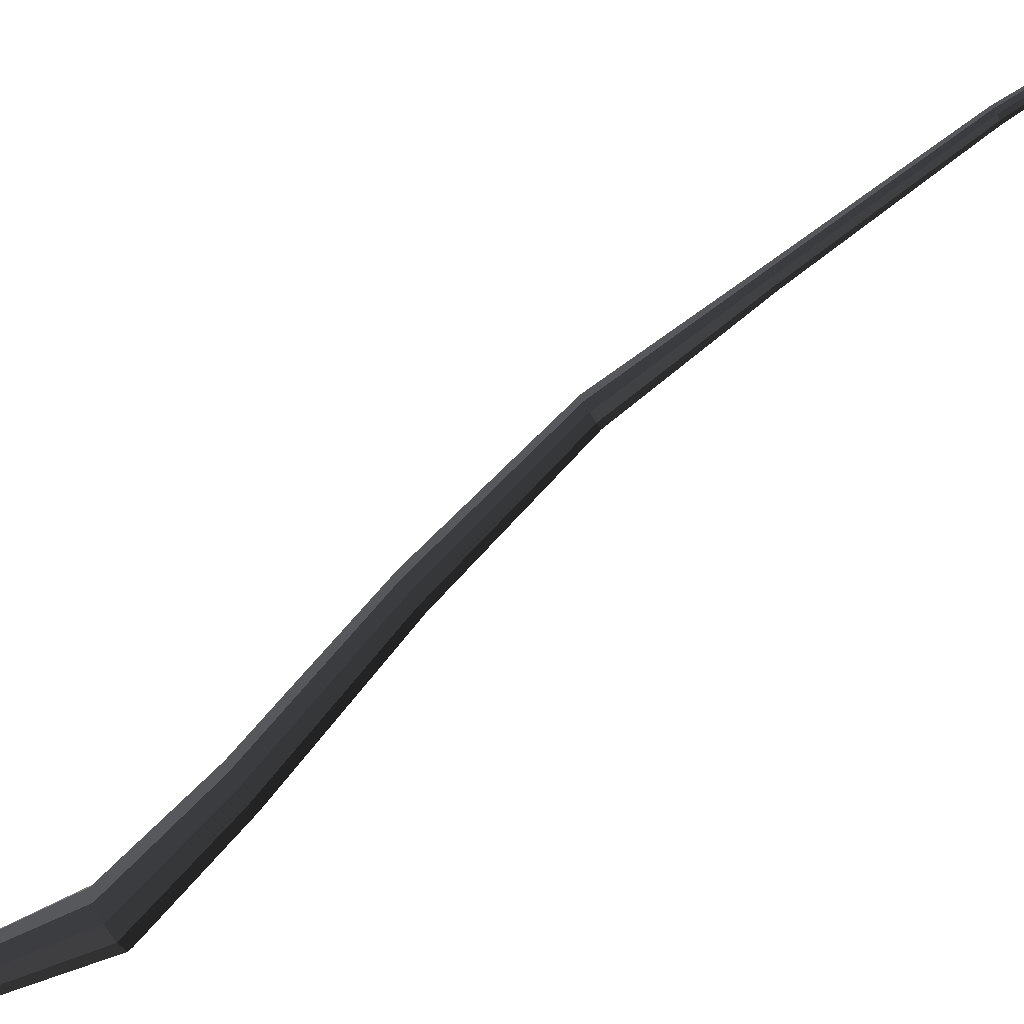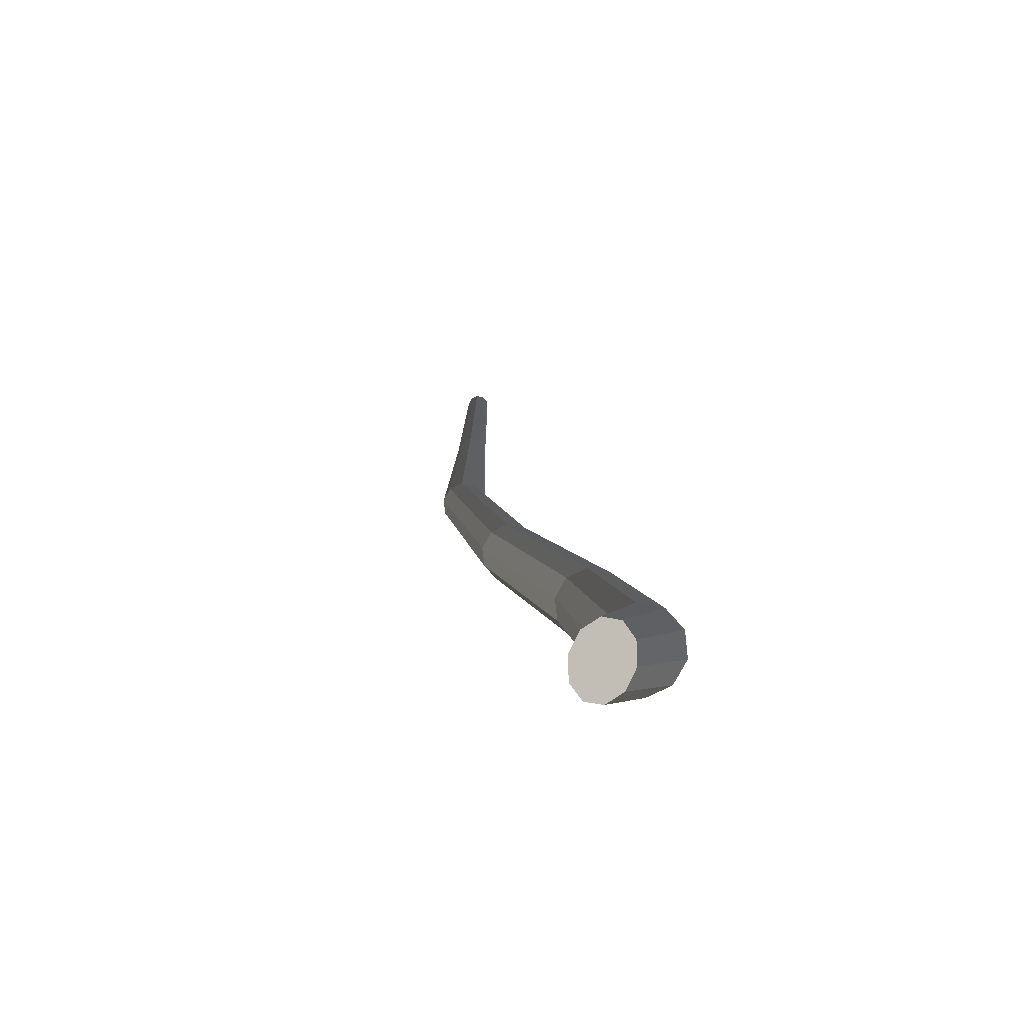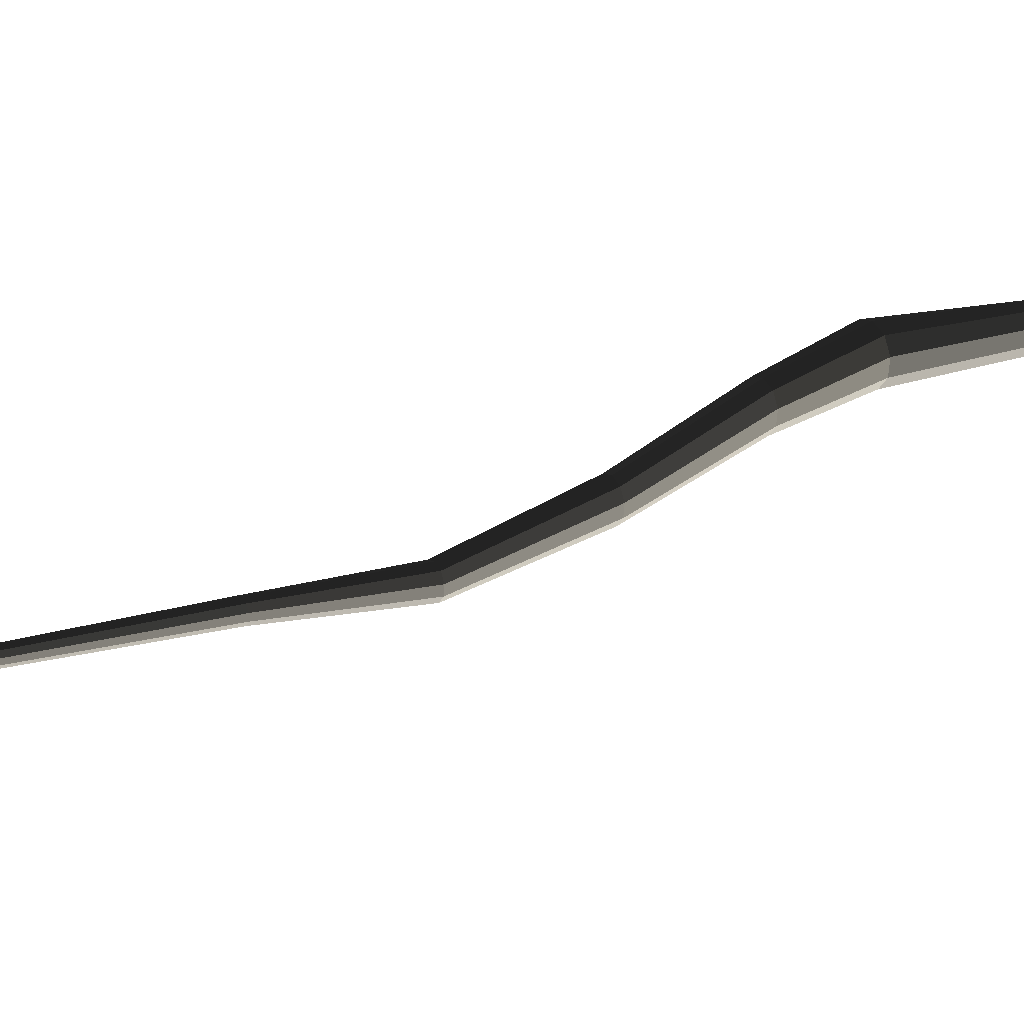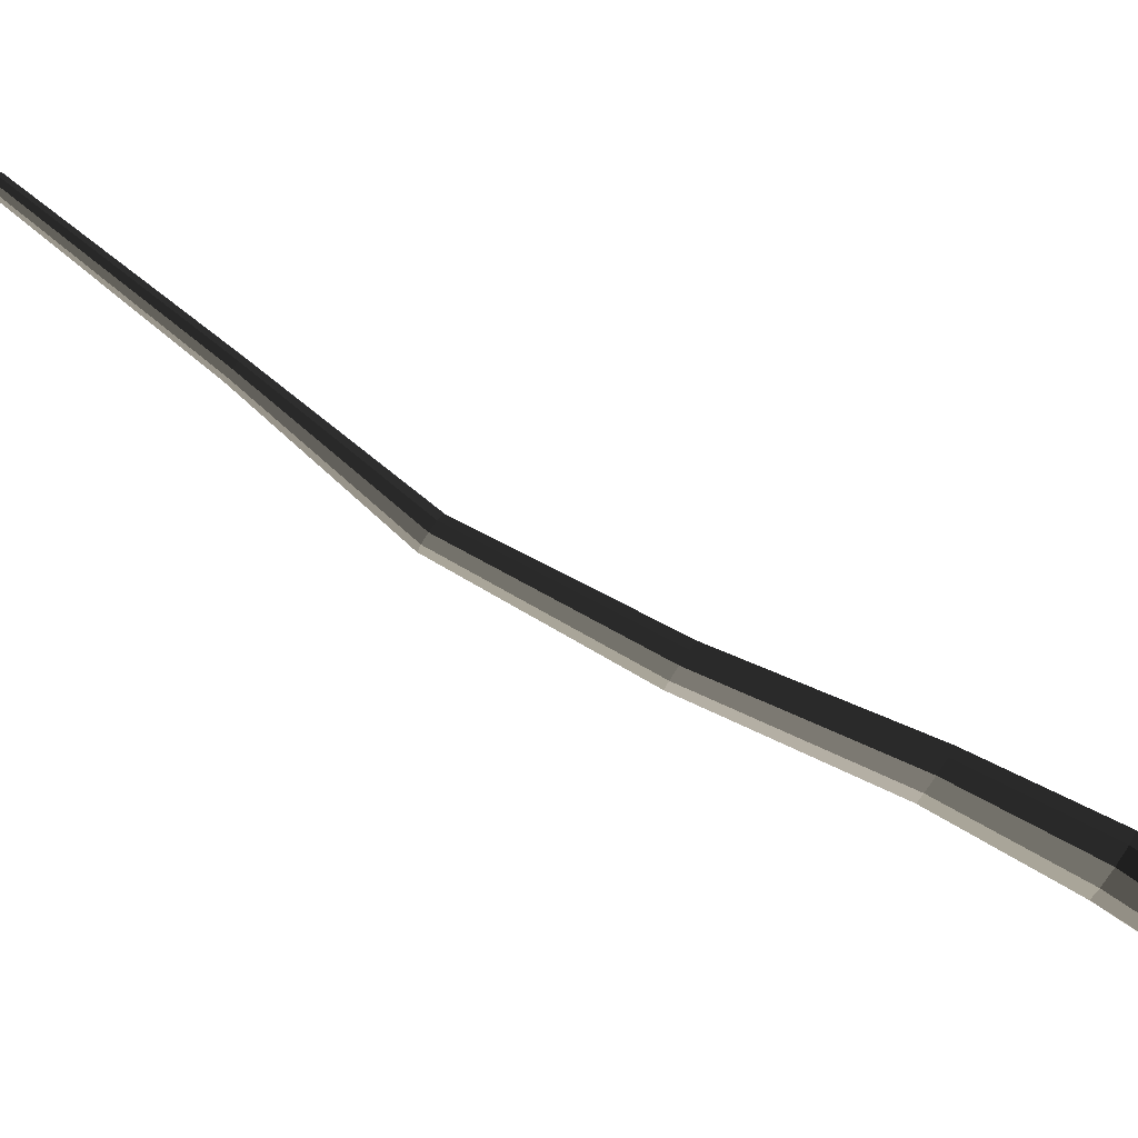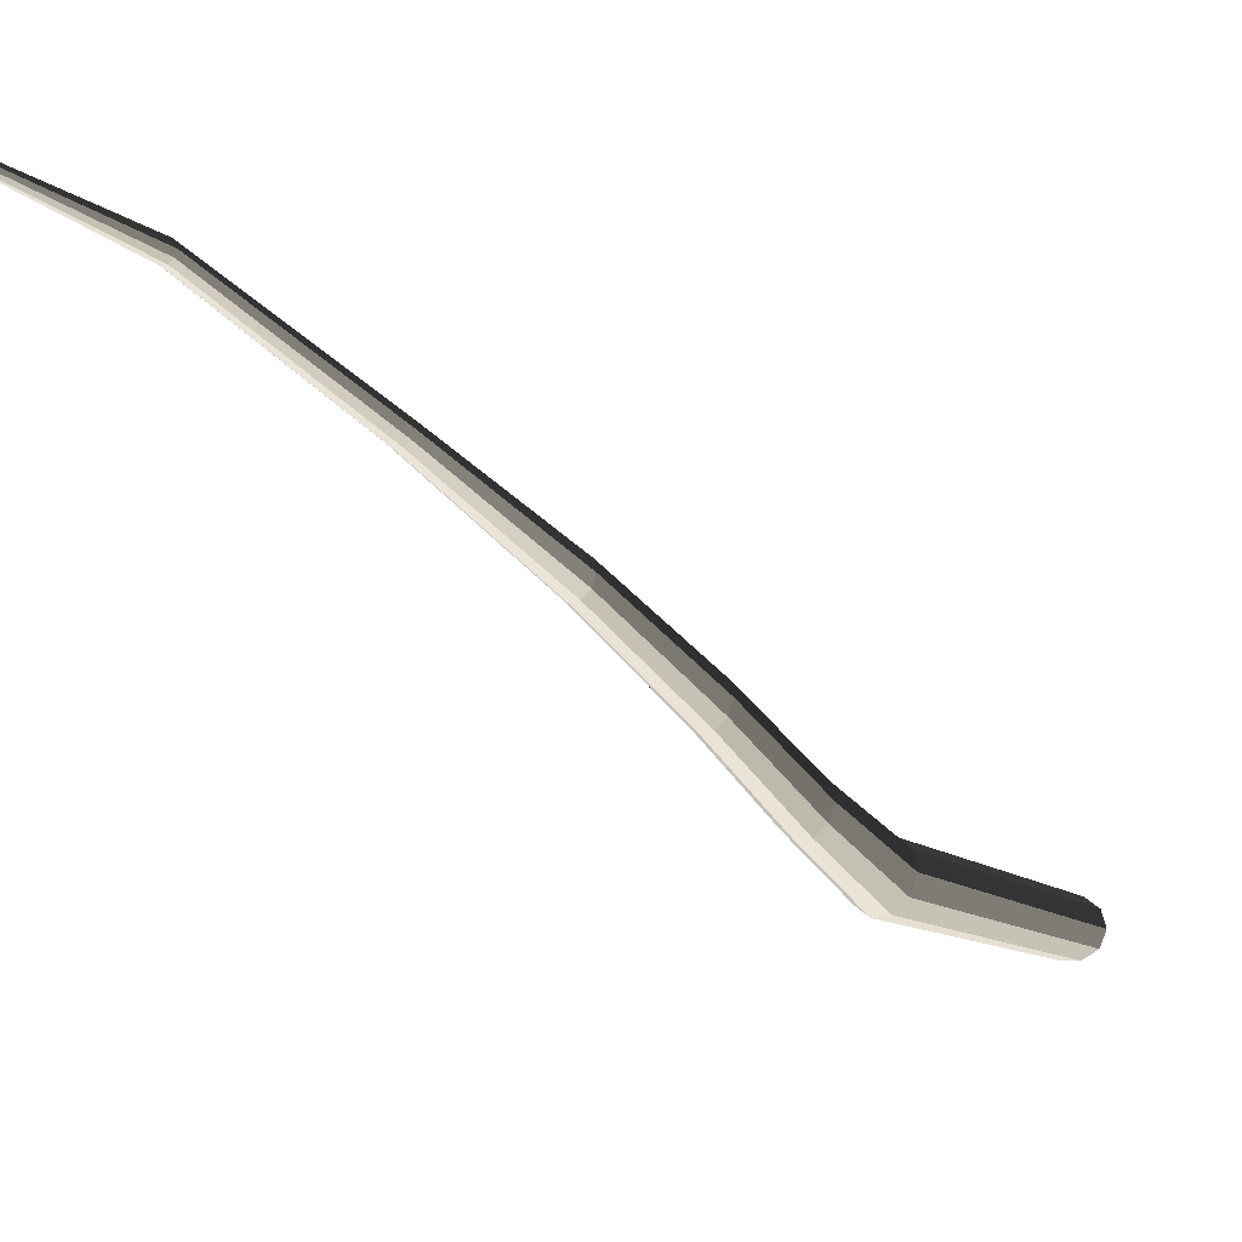
<metadata>
{"format":"obj","ext":"obj","renderer":"f3d","projection":"perspective","resolution":1024,"background":"white","views":[{"elev":56.3,"azim":51.3,"up":"+Z"},{"elev":-15.6,"azim":-12.5,"up":"+Z"},{"elev":63.0,"azim":-130.2,"up":"+Z"},{"elev":43.0,"azim":-76.9,"up":"+Z"},{"elev":2.5,"azim":-152.0,"up":"+Z"}]}
</metadata>
<code>
v -0.04689 -0.2168 -0.105
v -0.04858 -0.2223 -0.09582
v -0.04166 -0.2158 -0.1013
v -0.05276 -0.2199 -0.1051
v -0.05704 -0.2239 -0.1017
v -0.05808 -0.2273 -0.09603
v -0.05549 -0.2287 -0.0903
v -0.05027 -0.2278 -0.08668
v -0.04439 -0.2247 -0.08654
v -0.04012 -0.2207 -0.08995
v -0.03908 -0.2173 -0.0956
v -0.04166 -0.2158 -0.1013
v -0.01152 -0.1477 -0.08342
v -0.01794 -0.1449 -0.08639
v -0.04689 -0.2168 -0.105
v -0.04689 -0.2168 -0.105
v -0.01794 -0.1449 -0.08639
v -0.02519 -0.1435 -0.08499
v -0.05276 -0.2199 -0.1051
v -0.05276 -0.2199 -0.1051
v -0.02519 -0.1435 -0.08499
v -0.03051 -0.1441 -0.07976
v -0.05704 -0.2239 -0.1017
v -0.05704 -0.2239 -0.1017
v -0.03051 -0.1441 -0.07976
v -0.03185 -0.1466 -0.07269
v -0.05808 -0.2273 -0.09603
v -0.05808 -0.2273 -0.09603
v -0.03185 -0.1466 -0.07269
v -0.02871 -0.1498 -0.06648
v -0.05549 -0.2287 -0.0903
v -0.05549 -0.2287 -0.0903
v -0.02871 -0.1498 -0.06648
v -0.02228 -0.1527 -0.06351
v -0.05027 -0.2278 -0.08668
v -0.05027 -0.2278 -0.08668
v -0.02228 -0.1527 -0.06351
v -0.01503 -0.1541 -0.06492
v -0.04439 -0.2247 -0.08654
v -0.04439 -0.2247 -0.08654
v -0.01503 -0.1541 -0.06492
v -0.009715 -0.1534 -0.07015
v -0.04012 -0.2207 -0.08995
v -0.04012 -0.2207 -0.08995
v -0.009715 -0.1534 -0.07015
v -0.008374 -0.151 -0.07722
v -0.03908 -0.2173 -0.0956
v -0.03908 -0.2173 -0.0956
v -0.008374 -0.151 -0.07722
v -0.01152 -0.1477 -0.08342
v -0.04166 -0.2158 -0.1013
v -0.01152 -0.1477 -0.08342
v -0.0131 -0.096 -0.05742
v -0.01841 -0.09363 -0.05987
v -0.01794 -0.1449 -0.08639
v -0.01794 -0.1449 -0.08639
v -0.01841 -0.09363 -0.05987
v -0.02439 -0.09249 -0.05872
v -0.02519 -0.1435 -0.08499
v -0.02519 -0.1435 -0.08499
v -0.02439 -0.09249 -0.05872
v -0.02878 -0.09303 -0.0544
v -0.03051 -0.1441 -0.07976
v -0.03051 -0.1441 -0.07976
v -0.02878 -0.09303 -0.0544
v -0.02989 -0.09503 -0.04857
v -0.03185 -0.1466 -0.07269
v -0.03185 -0.1466 -0.07269
v -0.02989 -0.09503 -0.04857
v -0.02729 -0.09774 -0.04345
v -0.02871 -0.1498 -0.06648
v -0.02871 -0.1498 -0.06648
v -0.02729 -0.09774 -0.04345
v -0.02199 -0.1001 -0.041
v -0.02228 -0.1527 -0.06351
v -0.02228 -0.1527 -0.06351
v -0.02199 -0.1001 -0.041
v -0.01601 -0.1012 -0.04215
v -0.01503 -0.1541 -0.06492
v -0.01503 -0.1541 -0.06492
v -0.01601 -0.1012 -0.04215
v -0.01162 -0.1007 -0.04647
v -0.009715 -0.1534 -0.07015
v -0.009715 -0.1534 -0.07015
v -0.01162 -0.1007 -0.04647
v -0.01051 -0.09871 -0.05231
v -0.008374 -0.151 -0.07722
v -0.008374 -0.151 -0.07722
v -0.01051 -0.09871 -0.05231
v -0.0131 -0.096 -0.05742
v -0.01152 -0.1477 -0.08342
v -0.0131 -0.096 -0.05742
v -0.02071 -0.024 -0.02347
v -0.02516 -0.02201 -0.02553
v -0.01841 -0.09363 -0.05987
v -0.01841 -0.09363 -0.05987
v -0.02516 -0.02201 -0.02553
v -0.03019 -0.02105 -0.02456
v -0.02439 -0.09249 -0.05872
v -0.02439 -0.09249 -0.05872
v -0.03019 -0.02105 -0.02456
v -0.03387 -0.0215 -0.02093
v -0.02878 -0.09303 -0.0544
v -0.02878 -0.09303 -0.0544
v -0.03387 -0.0215 -0.02093
v -0.03479 -0.02319 -0.01604
v -0.02989 -0.09503 -0.04857
v -0.02989 -0.09503 -0.04857
v -0.03479 -0.02319 -0.01604
v -0.03262 -0.02545 -0.01175
v -0.02729 -0.09774 -0.04345
v -0.02729 -0.09774 -0.04345
v -0.03262 -0.02545 -0.01175
v -0.02818 -0.02744 -0.009691
v -0.02199 -0.1001 -0.041
v -0.02199 -0.1001 -0.041
v -0.02818 -0.02744 -0.009691
v -0.02315 -0.0284 -0.01066
v -0.01601 -0.1012 -0.04215
v -0.01601 -0.1012 -0.04215
v -0.02315 -0.0284 -0.01066
v -0.01947 -0.02794 -0.01428
v -0.01162 -0.1007 -0.04647
v -0.01162 -0.1007 -0.04647
v -0.01947 -0.02794 -0.01428
v -0.01854 -0.02626 -0.01918
v -0.01051 -0.09871 -0.05231
v -0.01051 -0.09871 -0.05231
v -0.01854 -0.02626 -0.01918
v -0.02071 -0.024 -0.02347
v -0.0131 -0.096 -0.05742
v -0.02071 -0.024 -0.02347
v -0.02146 0.04615 0.01219
v -0.02493 0.0477 0.01058
v -0.02516 -0.02201 -0.02553
v -0.02516 -0.02201 -0.02553
v -0.02493 0.0477 0.01058
v -0.02884 0.04844 0.01134
v -0.03019 -0.02105 -0.02456
v -0.03019 -0.02105 -0.02456
v -0.02884 0.04844 0.01134
v -0.03171 0.04809 0.01417
v -0.03387 -0.0215 -0.02093
v -0.03387 -0.0215 -0.02093
v -0.03171 0.04809 0.01417
v -0.03244 0.04678 0.01798
v -0.03479 -0.02319 -0.01604
v -0.03479 -0.02319 -0.01604
v -0.03244 0.04678 0.01798
v -0.03074 0.04501 0.02133
v -0.03262 -0.02545 -0.01175
v -0.03262 -0.02545 -0.01175
v -0.03074 0.04501 0.02133
v -0.02727 0.04346 0.02293
v -0.02818 -0.02744 -0.009691
v -0.02818 -0.02744 -0.009691
v -0.02727 0.04346 0.02293
v -0.02336 0.04272 0.02218
v -0.02315 -0.0284 -0.01066
v -0.02315 -0.0284 -0.01066
v -0.02336 0.04272 0.02218
v -0.02049 0.04307 0.01936
v -0.01947 -0.02794 -0.01428
v -0.01947 -0.02794 -0.01428
v -0.02049 0.04307 0.01936
v -0.01976 0.04438 0.01554
v -0.01854 -0.02626 -0.01918
v -0.01854 -0.02626 -0.01918
v -0.01976 0.04438 0.01554
v -0.02146 0.04615 0.01219
v -0.02071 -0.024 -0.02347
v -0.02146 0.04615 0.01219
v -0.008448 0.1039 0.04868
v -0.0108 0.1049 0.04759
v -0.02493 0.0477 0.01058
v -0.02493 0.0477 0.01058
v -0.0108 0.1049 0.04759
v -0.01346 0.1054 0.0481
v -0.02884 0.04844 0.01134
v -0.02884 0.04844 0.01134
v -0.01346 0.1054 0.0481
v -0.01541 0.1052 0.05002
v -0.03171 0.04809 0.01417
v -0.03171 0.04809 0.01417
v -0.01541 0.1052 0.05002
v -0.01591 0.1043 0.05261
v -0.03244 0.04678 0.01798
v -0.03244 0.04678 0.01798
v -0.01591 0.1043 0.05261
v -0.01475 0.1031 0.05488
v -0.03074 0.04501 0.02133
v -0.03074 0.04501 0.02133
v -0.01475 0.1031 0.05488
v -0.0124 0.102 0.05597
v -0.02727 0.04346 0.02293
v -0.02727 0.04346 0.02293
v -0.0124 0.102 0.05597
v -0.009735 0.1015 0.05546
v -0.02336 0.04272 0.02218
v -0.02336 0.04272 0.02218
v -0.009735 0.1015 0.05546
v -0.007788 0.1018 0.05354
v -0.02049 0.04307 0.01936
v -0.02049 0.04307 0.01936
v -0.007788 0.1018 0.05354
v -0.007293 0.1027 0.05095
v -0.01976 0.04438 0.01554
v -0.01976 0.04438 0.01554
v -0.007293 0.1027 0.05095
v -0.008448 0.1039 0.04868
v -0.02146 0.04615 0.01219
v -0.008448 0.1039 0.04868
v 0.007746 0.1741 0.08839
v 0.005944 0.175 0.08756
v -0.0108 0.1049 0.04759
v -0.0108 0.1049 0.04759
v 0.005944 0.175 0.08756
v 0.003914 0.1753 0.08795
v -0.01346 0.1054 0.0481
v -0.01346 0.1054 0.0481
v 0.003914 0.1753 0.08795
v 0.002423 0.1752 0.08941
v -0.01541 0.1052 0.05002
v -0.01541 0.1052 0.05002
v 0.002423 0.1752 0.08941
v 0.00205 0.1745 0.09139
v -0.01591 0.1043 0.05261
v -0.01591 0.1043 0.05261
v 0.00205 0.1745 0.09139
v 0.002929 0.1736 0.09313
v -0.01475 0.1031 0.05488
v -0.01475 0.1031 0.05488
v 0.002929 0.1736 0.09313
v 0.004725 0.1728 0.09396
v -0.0124 0.102 0.05597
v -0.0124 0.102 0.05597
v 0.004725 0.1728 0.09396
v 0.006758 0.1724 0.09357
v -0.009735 0.1015 0.05546
v -0.009735 0.1015 0.05546
v 0.006758 0.1724 0.09357
v 0.008248 0.1726 0.0921
v -0.007788 0.1018 0.05354
v -0.007788 0.1018 0.05354
v 0.008248 0.1726 0.0921
v 0.008627 0.1732 0.09013
v -0.007293 0.1027 0.05095
v -0.007293 0.1027 0.05095
v 0.008627 0.1732 0.09013
v 0.007746 0.1741 0.08839
v -0.008448 0.1039 0.04868
v 0.007746 0.1741 0.08839
v 0.02014 0.2457 0.1121
v 0.01945 0.246 0.1118
v 0.005944 0.175 0.08756
v 0.005944 0.175 0.08756
v 0.01945 0.246 0.1118
v 0.01868 0.2461 0.1119
v 0.003914 0.1753 0.08795
v 0.003914 0.1753 0.08795
v 0.01868 0.2461 0.1119
v 0.01812 0.2461 0.1125
v 0.002423 0.1752 0.08941
v 0.002423 0.1752 0.08941
v 0.01812 0.2461 0.1125
v 0.01797 0.2458 0.1132
v 0.00205 0.1745 0.09139
v 0.00205 0.1745 0.09139
v 0.01797 0.2458 0.1132
v 0.01831 0.2455 0.1139
v 0.002929 0.1736 0.09313
v 0.002929 0.1736 0.09313
v 0.01831 0.2455 0.1139
v 0.01899 0.2452 0.1142
v 0.004725 0.1728 0.09396
v 0.004725 0.1728 0.09396
v 0.01899 0.2452 0.1142
v 0.01976 0.245 0.1141
v 0.006758 0.1724 0.09357
v 0.006758 0.1724 0.09357
v 0.01976 0.245 0.1141
v 0.02033 0.2451 0.1135
v 0.008248 0.1726 0.0921
v 0.008248 0.1726 0.0921
v 0.02033 0.2451 0.1135
v 0.02048 0.2454 0.1127
v 0.008627 0.1732 0.09013
v 0.008627 0.1732 0.09013
v 0.02048 0.2454 0.1127
v 0.02014 0.2457 0.1121
v 0.007746 0.1741 0.08839
g pCylinder13_13_4048_123
f 1 3 2
f 4 1 2
f 5 4 2
f 6 5 2
f 7 6 2
f 8 7 2
f 9 8 2
f 10 9 2
f 11 10 2
f 3 11 2
f 12 14 13
f 12 15 14
f 16 18 17
f 16 19 18
f 20 22 21
f 20 23 22
f 24 26 25
f 24 27 26
f 28 30 29
f 28 31 30
f 32 34 33
f 32 35 34
f 36 38 37
f 36 39 38
f 40 42 41
f 40 43 42
f 44 46 45
f 44 47 46
f 48 50 49
f 48 51 50
f 52 54 53
f 52 55 54
f 56 58 57
f 56 59 58
f 60 62 61
f 60 63 62
f 64 66 65
f 64 67 66
f 68 70 69
f 68 71 70
f 72 74 73
f 72 75 74
f 76 78 77
f 76 79 78
f 80 82 81
f 80 83 82
f 84 86 85
f 84 87 86
f 88 90 89
f 88 91 90
f 92 94 93
f 92 95 94
f 96 98 97
f 96 99 98
f 100 102 101
f 100 103 102
f 104 106 105
f 104 107 106
f 108 110 109
f 108 111 110
f 112 114 113
f 112 115 114
f 116 118 117
f 116 119 118
f 120 122 121
f 120 123 122
f 124 126 125
f 124 127 126
f 128 130 129
f 128 131 130
f 132 134 133
f 132 135 134
f 136 138 137
f 136 139 138
f 140 142 141
f 140 143 142
f 144 146 145
f 144 147 146
f 148 150 149
f 148 151 150
f 152 154 153
f 152 155 154
f 156 158 157
f 156 159 158
f 160 162 161
f 160 163 162
f 164 166 165
f 164 167 166
f 168 170 169
f 168 171 170
f 172 174 173
f 172 175 174
f 176 178 177
f 176 179 178
f 180 182 181
f 180 183 182
f 184 186 185
f 184 187 186
f 188 190 189
f 188 191 190
f 192 194 193
f 192 195 194
f 196 198 197
f 196 199 198
f 200 202 201
f 200 203 202
f 204 206 205
f 204 207 206
f 208 210 209
f 208 211 210
f 212 214 213
f 212 215 214
f 216 218 217
f 216 219 218
f 220 222 221
f 220 223 222
f 224 226 225
f 224 227 226
f 228 230 229
f 228 231 230
f 232 234 233
f 232 235 234
f 236 238 237
f 236 239 238
f 240 242 241
f 240 243 242
f 244 246 245
f 244 247 246
f 248 250 249
f 248 251 250
f 252 254 253
f 252 255 254
f 256 258 257
f 256 259 258
f 260 262 261
f 260 263 262
f 264 266 265
f 264 267 266
f 268 270 269
f 268 271 270
f 272 274 273
f 272 275 274
f 276 278 277
f 276 279 278
f 280 282 281
f 280 283 282
f 284 286 285
f 284 287 286
f 288 290 289
f 288 291 290

</code>
